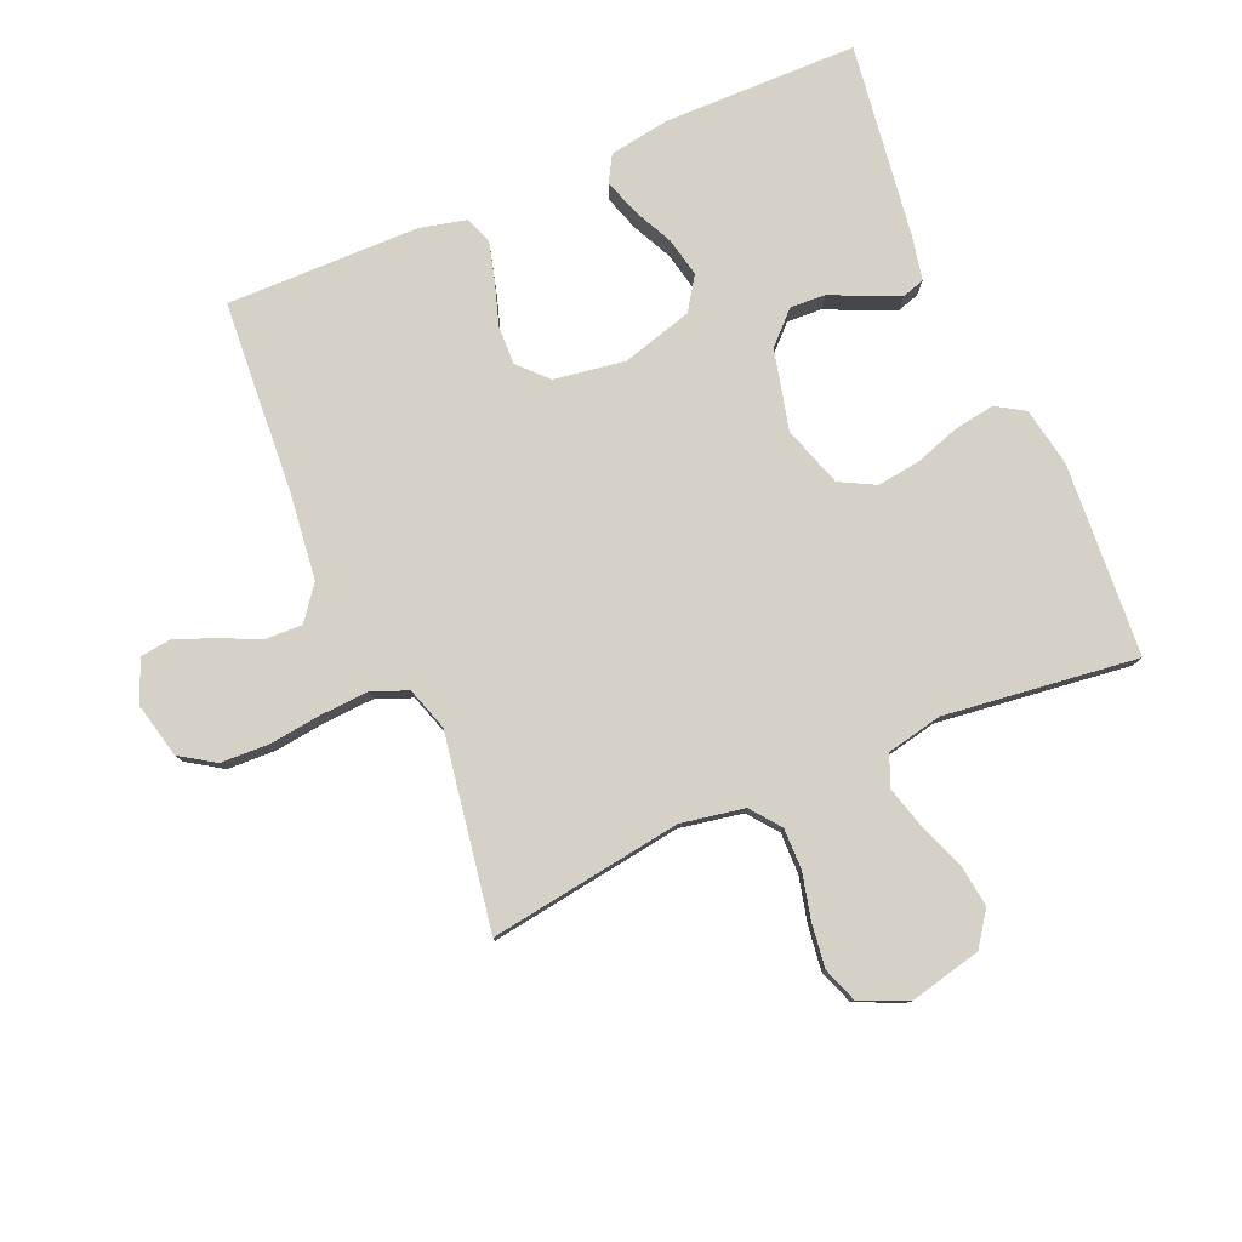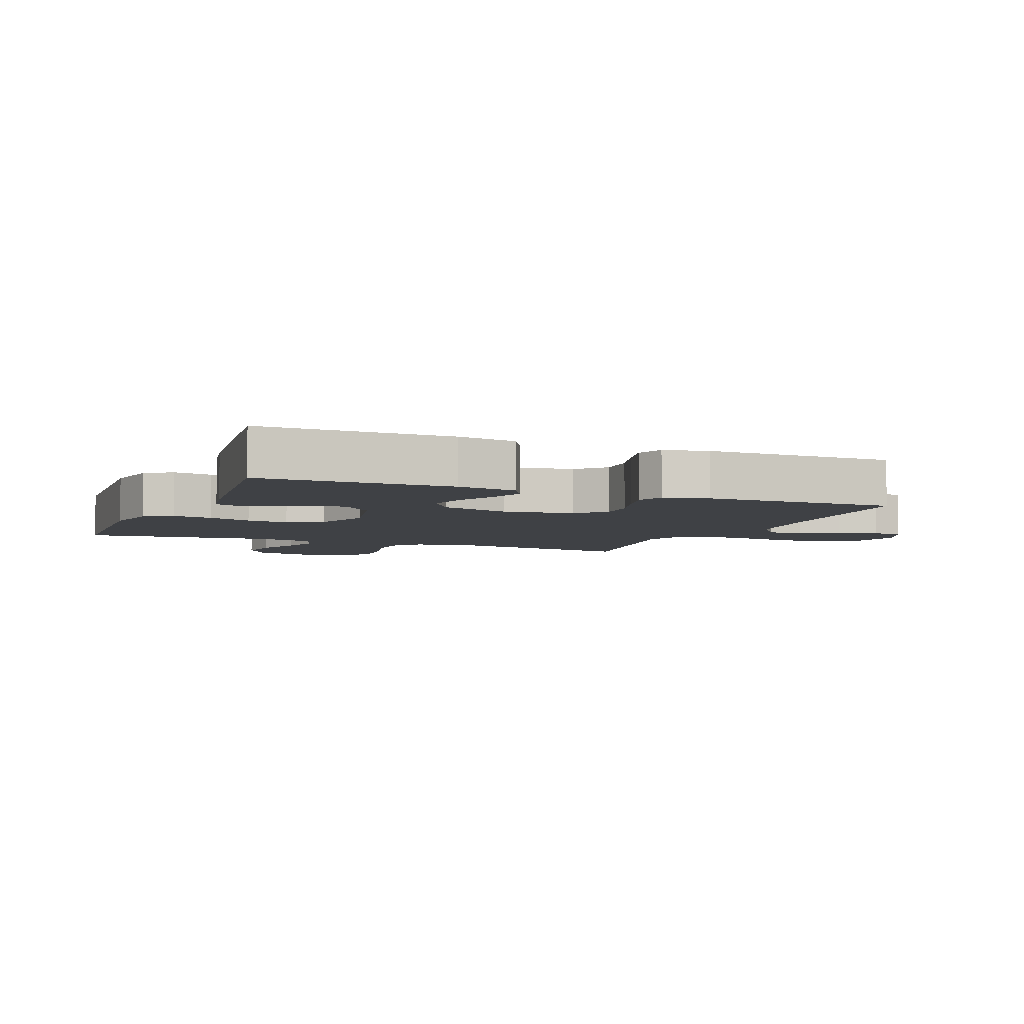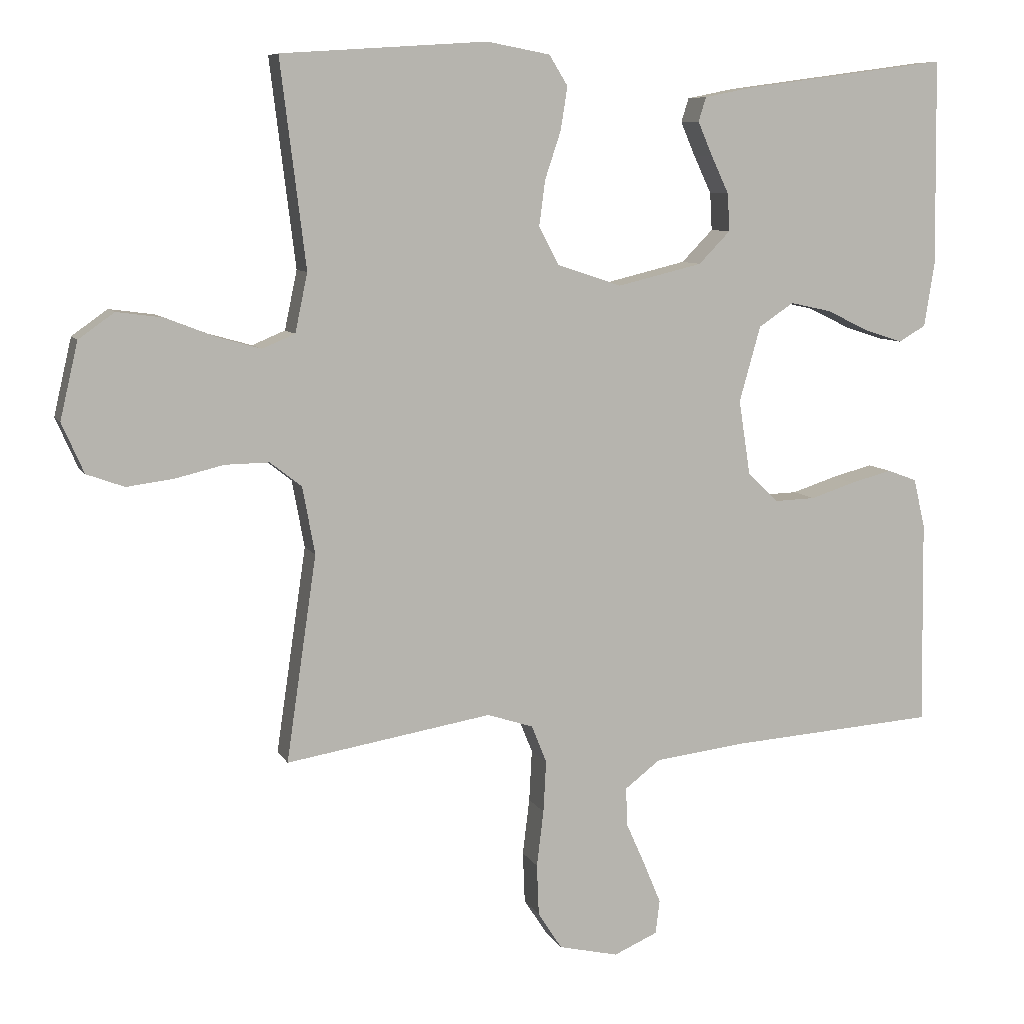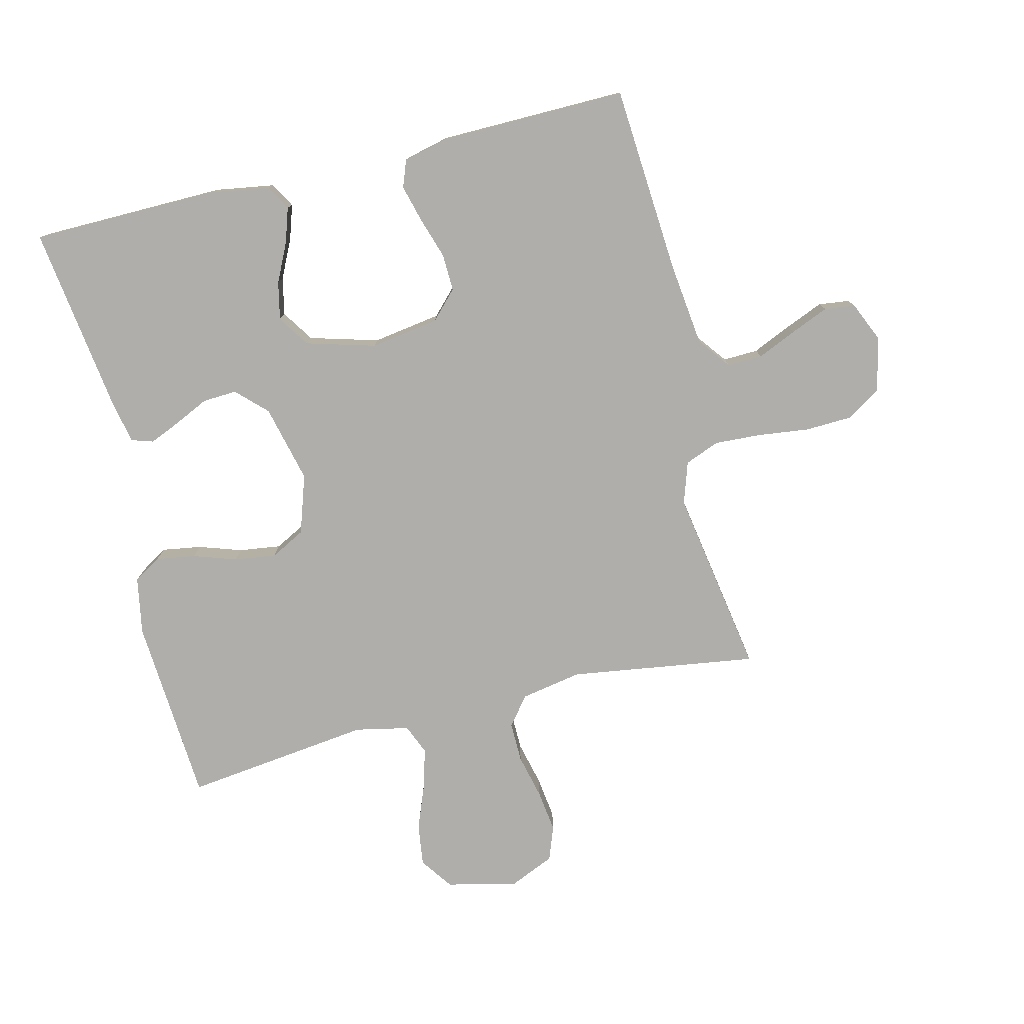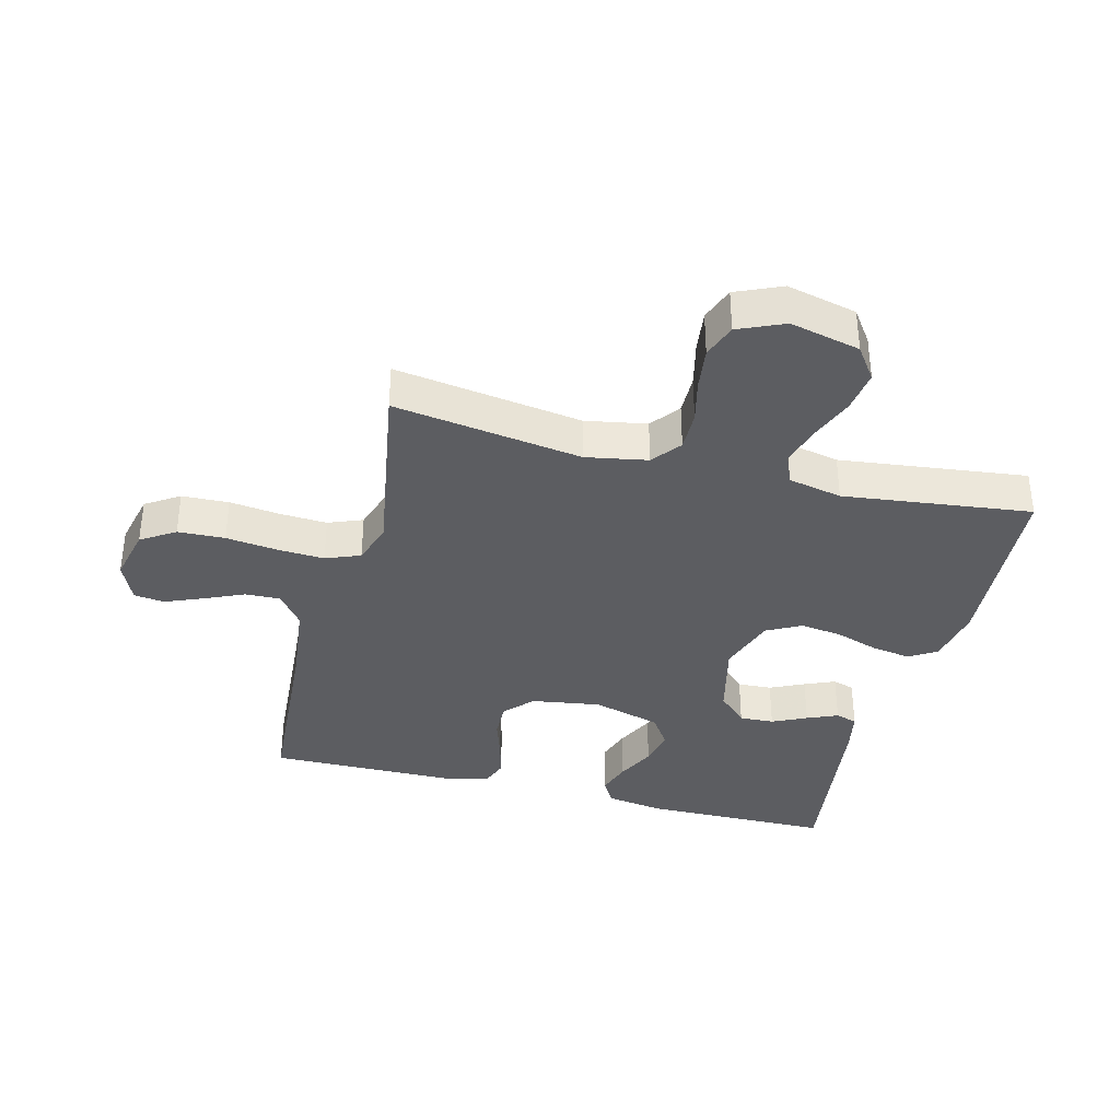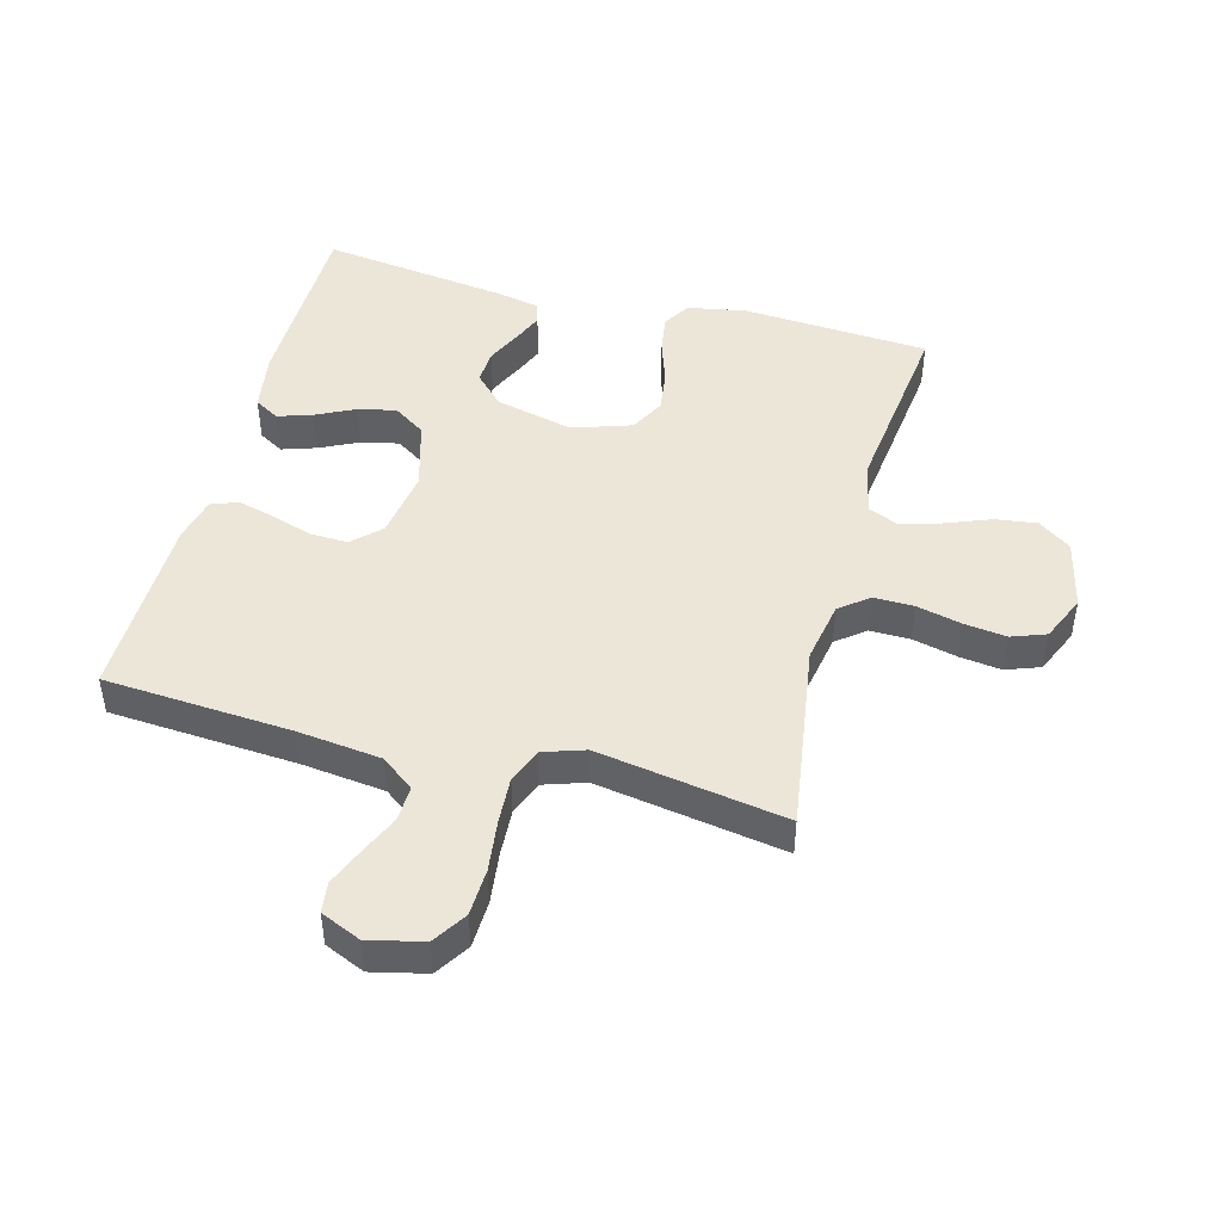
<metadata>
{"format":"obj","ext":"obj","renderer":"f3d","projection":"perspective","resolution":1024,"background":"white","views":[{"elev":79.6,"azim":-113.3,"up":"+Y"},{"elev":-5.4,"azim":67.3,"up":"+Y"},{"elev":8.1,"azim":-17.1,"up":"+Z"},{"elev":-77.8,"azim":103.7,"up":"+Y"},{"elev":-36.3,"azim":-104.5,"up":"+Y"},{"elev":46.4,"azim":-165.2,"up":"+Y"}]}
</metadata>
<code>
v 0.5 0.07 0.5
v 0.504 0.07 0.2
v 0.489 0.07 0.106
v 0.449 0.07 0.083
v 0.394 0.07 0.101
v 0.332 0.07 0.131
v 0.272 0.07 0.144
v 0.221 0.07 0.11
v 0.19 0.07 0
v 0.207 0.07 -0.11
v 0.251 0.07 -0.152
v 0.311 0.07 -0.15
v 0.376 0.07 -0.129
v 0.436 0.07 -0.113
v 0.479 0.07 -0.129
v 0.496 0.07 -0.2
v 0.5 0.07 -0.5
v 0.2 0.07 -0.521
v 0.067 0.07 -0.537
v 0.015 0.07 -0.577
v 0.017 0.07 -0.633
v 0.045 0.07 -0.696
v 0.07 0.07 -0.756
v 0.064 0.07 -0.805
v 0 0.07 -0.833
v -0.087 0.07 -0.813
v -0.122 0.07 -0.759
v -0.125 0.07 -0.684
v -0.115 0.07 -0.602
v -0.111 0.07 -0.527
v -0.133 0.07 -0.472
v -0.2 0.07 -0.45
v -0.5 0.07 -0.5
v -0.456 0.07 -0.2
v -0.474 0.07 -0.102
v -0.52 0.07 -0.066
v -0.584 0.07 -0.067
v -0.655 0.07 -0.084
v -0.723 0.07 -0.093
v -0.778 0.07 -0.073
v -0.81 0.07 0
v -0.784 0.07 0.112
v -0.732 0.07 0.149
v -0.665 0.07 0.14
v -0.593 0.07 0.112
v -0.529 0.07 0.094
v -0.481 0.07 0.114
v -0.463 0.07 0.2
v -0.5 0.07 0.5
v -0.2 0.07 0.52
v -0.108 0.07 0.503
v -0.081 0.07 0.459
v -0.091 0.07 0.396
v -0.114 0.07 0.327
v -0.123 0.07 0.26
v -0.094 0.07 0.205
v 0 0.07 0.174
v 0.124 0.07 0.204
v 0.17 0.07 0.251
v 0.167 0.07 0.306
v 0.141 0.07 0.361
v 0.12 0.07 0.41
v 0.131 0.07 0.445
v 0.2 0.07 0.459
v 0.5 0 0.5
v 0.504 0 0.2
v 0.489 0 0.106
v 0.449 0 0.083
v 0.394 0 0.101
v 0.332 0 0.131
v 0.272 0 0.144
v 0.221 0 0.11
v 0.19 0 0
v 0.207 0 -0.11
v 0.251 0 -0.152
v 0.311 0 -0.15
v 0.376 0 -0.129
v 0.436 0 -0.113
v 0.479 0 -0.129
v 0.496 0 -0.2
v 0.5 0 -0.5
v 0.2 0 -0.521
v 0.067 0 -0.537
v 0.015 0 -0.577
v 0.017 0 -0.633
v 0.045 0 -0.696
v 0.07 0 -0.756
v 0.064 0 -0.805
v 0 0 -0.833
v -0.087 0 -0.813
v -0.122 0 -0.759
v -0.125 0 -0.684
v -0.115 0 -0.602
v -0.111 0 -0.527
v -0.133 0 -0.472
v -0.2 0 -0.45
v -0.5 0 -0.5
v -0.456 0 -0.2
v -0.474 0 -0.102
v -0.52 0 -0.066
v -0.584 0 -0.067
v -0.655 0 -0.084
v -0.723 0 -0.093
v -0.778 0 -0.073
v -0.81 0 0
v -0.784 0 0.112
v -0.732 0 0.149
v -0.665 0 0.14
v -0.593 0 0.112
v -0.529 0 0.094
v -0.481 0 0.114
v -0.463 0 0.2
v -0.5 0 0.5
v -0.2 0 0.52
v -0.108 0 0.503
v -0.081 0 0.459
v -0.091 0 0.396
v -0.114 0 0.327
v -0.123 0 0.26
v -0.094 0 0.205
v 0 0 0.174
v 0.124 0 0.204
v 0.17 0 0.251
v 0.167 0 0.306
v 0.141 0 0.361
v 0.12 0 0.41
v 0.131 0 0.445
v 0.2 0 0.459
f 4 5 6
f 3 4 6
f 2 3 6
f 1 2 6
f 64 1 6
f 63 64 6
f 62 63 6
f 61 62 6
f 60 61 6
f 59 60 6 7
f 58 59 7 8
f 57 58 8 9
f 56 57 9 10
f 52 53 54
f 51 52 54
f 50 51 54
f 49 50 54
f 48 49 54
f 47 48 54 55
f 46 47 55 56
f 43 44 45
f 42 43 45
f 41 42 45
f 40 41 45
f 39 40 45
f 38 39 45
f 37 38 45
f 36 37 45 46
f 46 56 10
f 36 46 10
f 35 36 10
f 32 33 34
f 35 10 11
f 34 35 11
f 32 34 11
f 31 32 11
f 27 28 29
f 26 27 29
f 25 26 29
f 24 25 29
f 23 24 29
f 22 23 29
f 21 22 29
f 20 21 29 30
f 31 11 12
f 30 31 12
f 20 30 12
f 19 20 12
f 16 17 18
f 16 18 19
f 15 16 19
f 14 15 19
f 13 14 19
f 12 13 19
f 70 69 68
f 70 68 67
f 70 67 66
f 70 66 65
f 70 65 128
f 70 128 127
f 70 127 126
f 70 126 125
f 70 125 124
f 71 70 124 123
f 72 71 123 122
f 73 72 122 121
f 74 73 121 120
f 118 117 116
f 118 116 115
f 118 115 114
f 118 114 113
f 118 113 112
f 119 118 112 111
f 120 119 111 110
f 109 108 107
f 109 107 106
f 109 106 105
f 109 105 104
f 109 104 103
f 109 103 102
f 109 102 101
f 110 109 101 100
f 74 120 110
f 74 110 100
f 74 100 99
f 98 97 96
f 75 74 99
f 75 99 98
f 75 98 96
f 75 96 95
f 93 92 91
f 93 91 90
f 93 90 89
f 93 89 88
f 93 88 87
f 93 87 86
f 93 86 85
f 94 93 85 84
f 76 75 95
f 76 95 94
f 76 94 84
f 76 84 83
f 82 81 80
f 83 82 80
f 83 80 79
f 83 79 78
f 83 78 77
f 83 77 76
f 1 65 66 2
f 2 66 67 3
f 3 67 68 4
f 4 68 69 5
f 5 69 70 6
f 6 70 71 7
f 7 71 72 8
f 8 72 73 9
f 9 73 74 10
f 10 74 75 11
f 11 75 76 12
f 12 76 77 13
f 13 77 78 14
f 14 78 79 15
f 15 79 80 16
f 16 80 81 17
f 17 81 82 18
f 18 82 83 19
f 19 83 84 20
f 20 84 85 21
f 21 85 86 22
f 22 86 87 23
f 23 87 88 24
f 24 88 89 25
f 25 89 90 26
f 26 90 91 27
f 27 91 92 28
f 28 92 93 29
f 29 93 94 30
f 30 94 95 31
f 31 95 96 32
f 32 96 97 33
f 33 97 98 34
f 34 98 99 35
f 35 99 100 36
f 36 100 101 37
f 37 101 102 38
f 38 102 103 39
f 39 103 104 40
f 40 104 105 41
f 41 105 106 42
f 42 106 107 43
f 43 107 108 44
f 44 108 109 45
f 45 109 110 46
f 46 110 111 47
f 47 111 112 48
f 48 112 113 49
f 49 113 114 50
f 50 114 115 51
f 51 115 116 52
f 52 116 117 53
f 53 117 118 54
f 54 118 119 55
f 55 119 120 56
f 56 120 121 57
f 57 121 122 58
f 58 122 123 59
f 59 123 124 60
f 60 124 125 61
f 61 125 126 62
f 62 126 127 63
f 63 127 128 64
f 64 128 65 1

</code>
